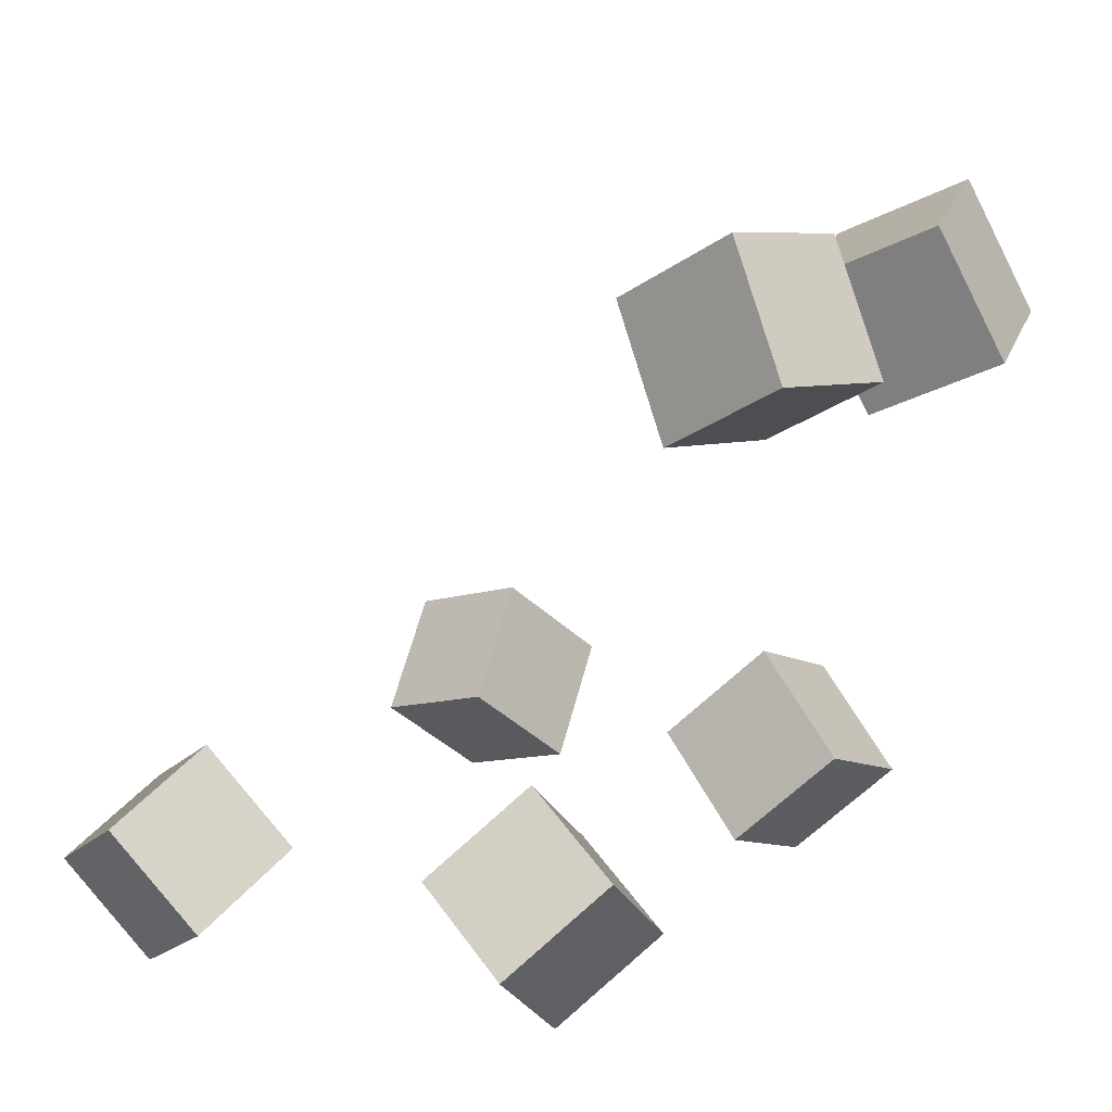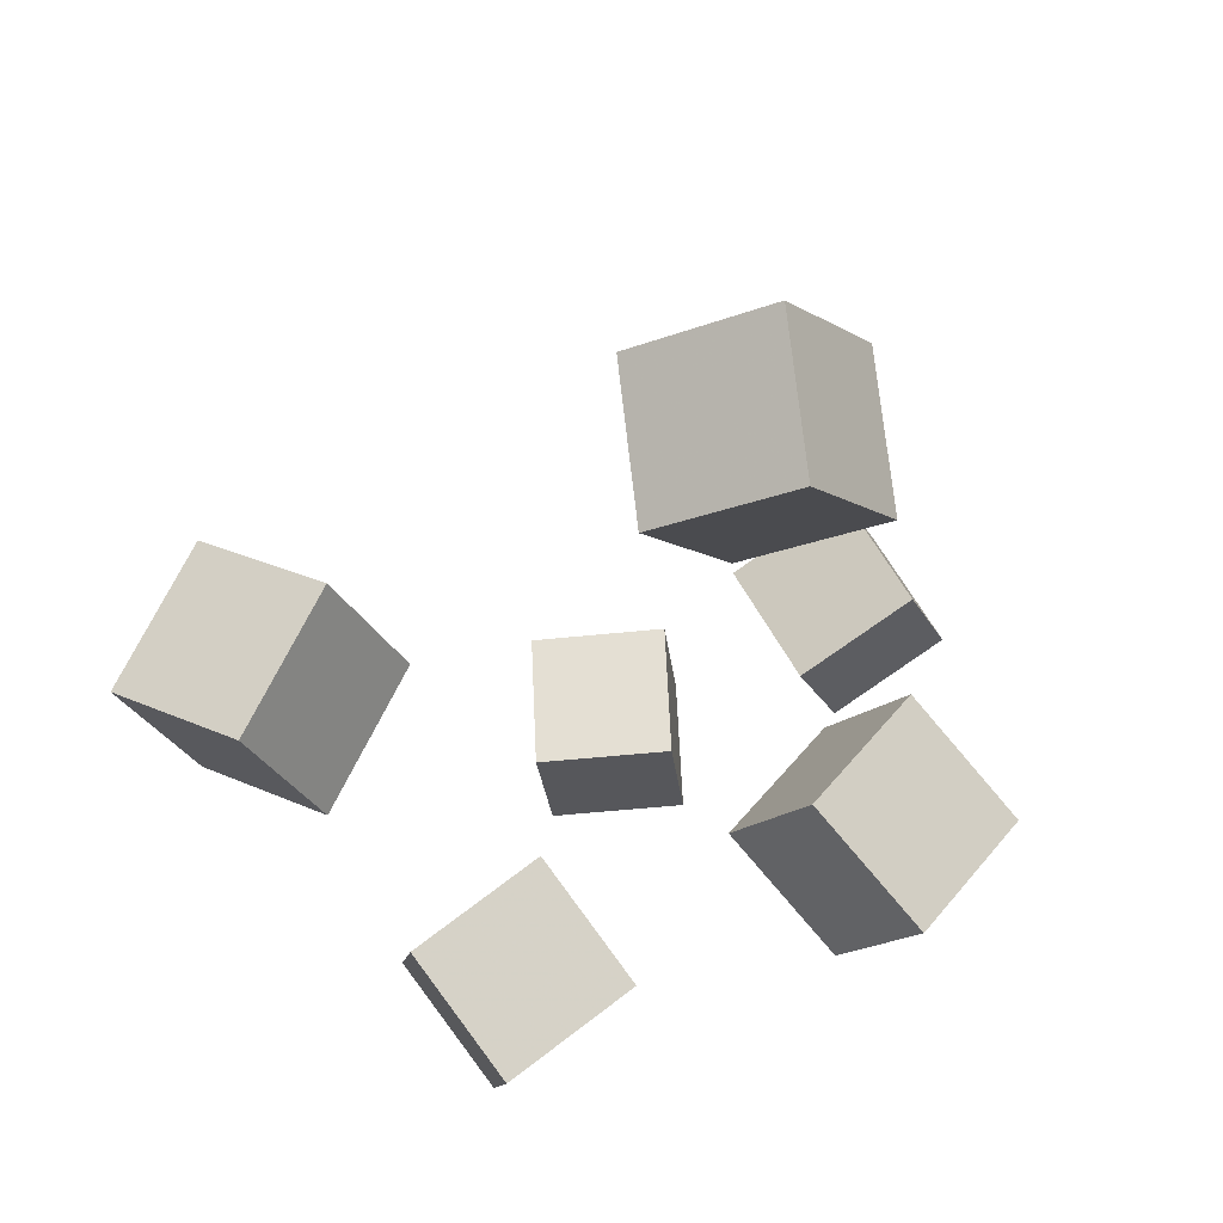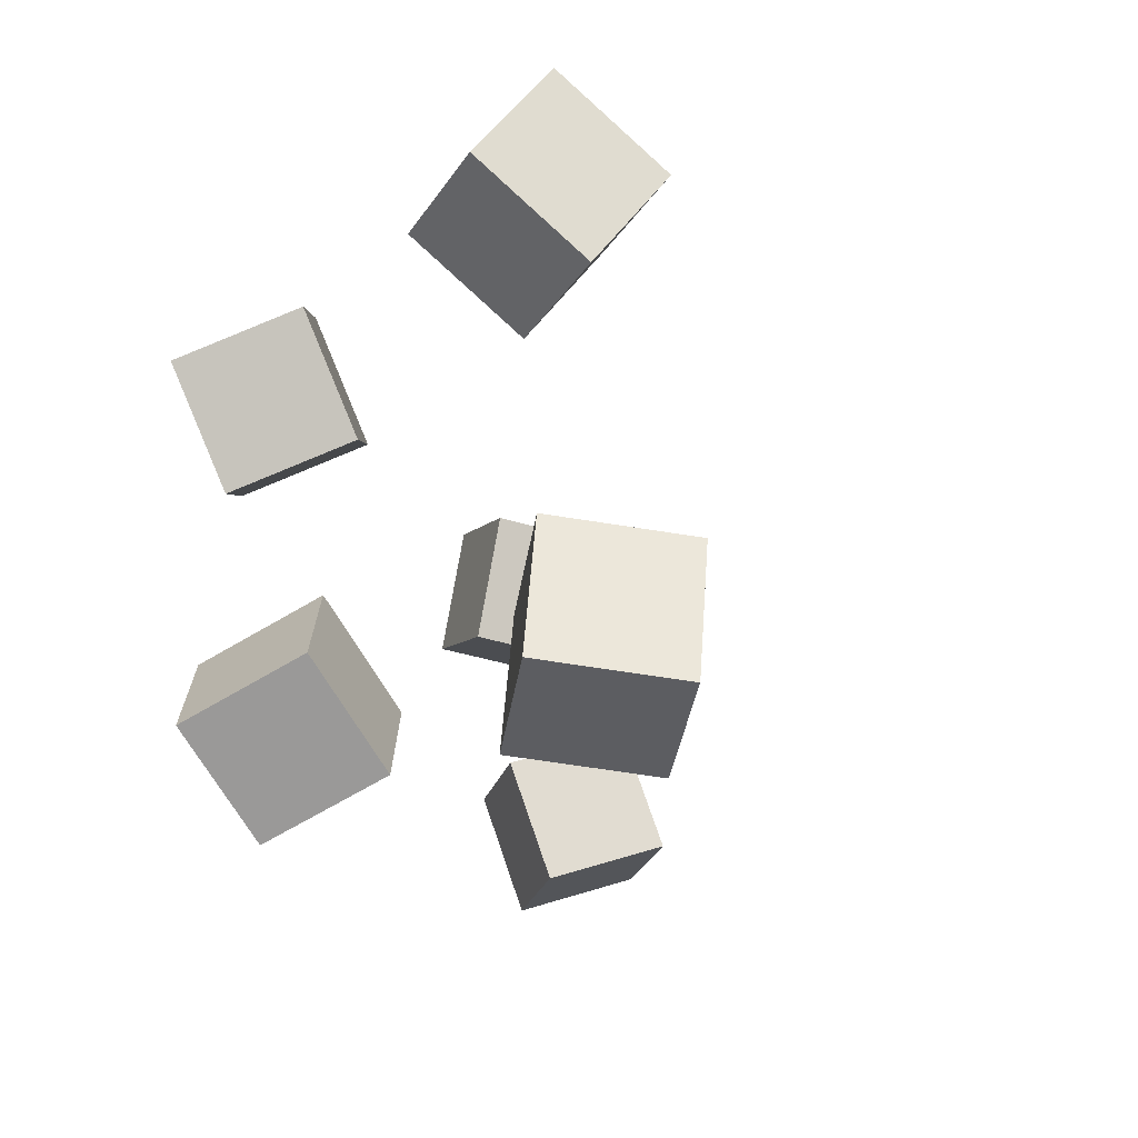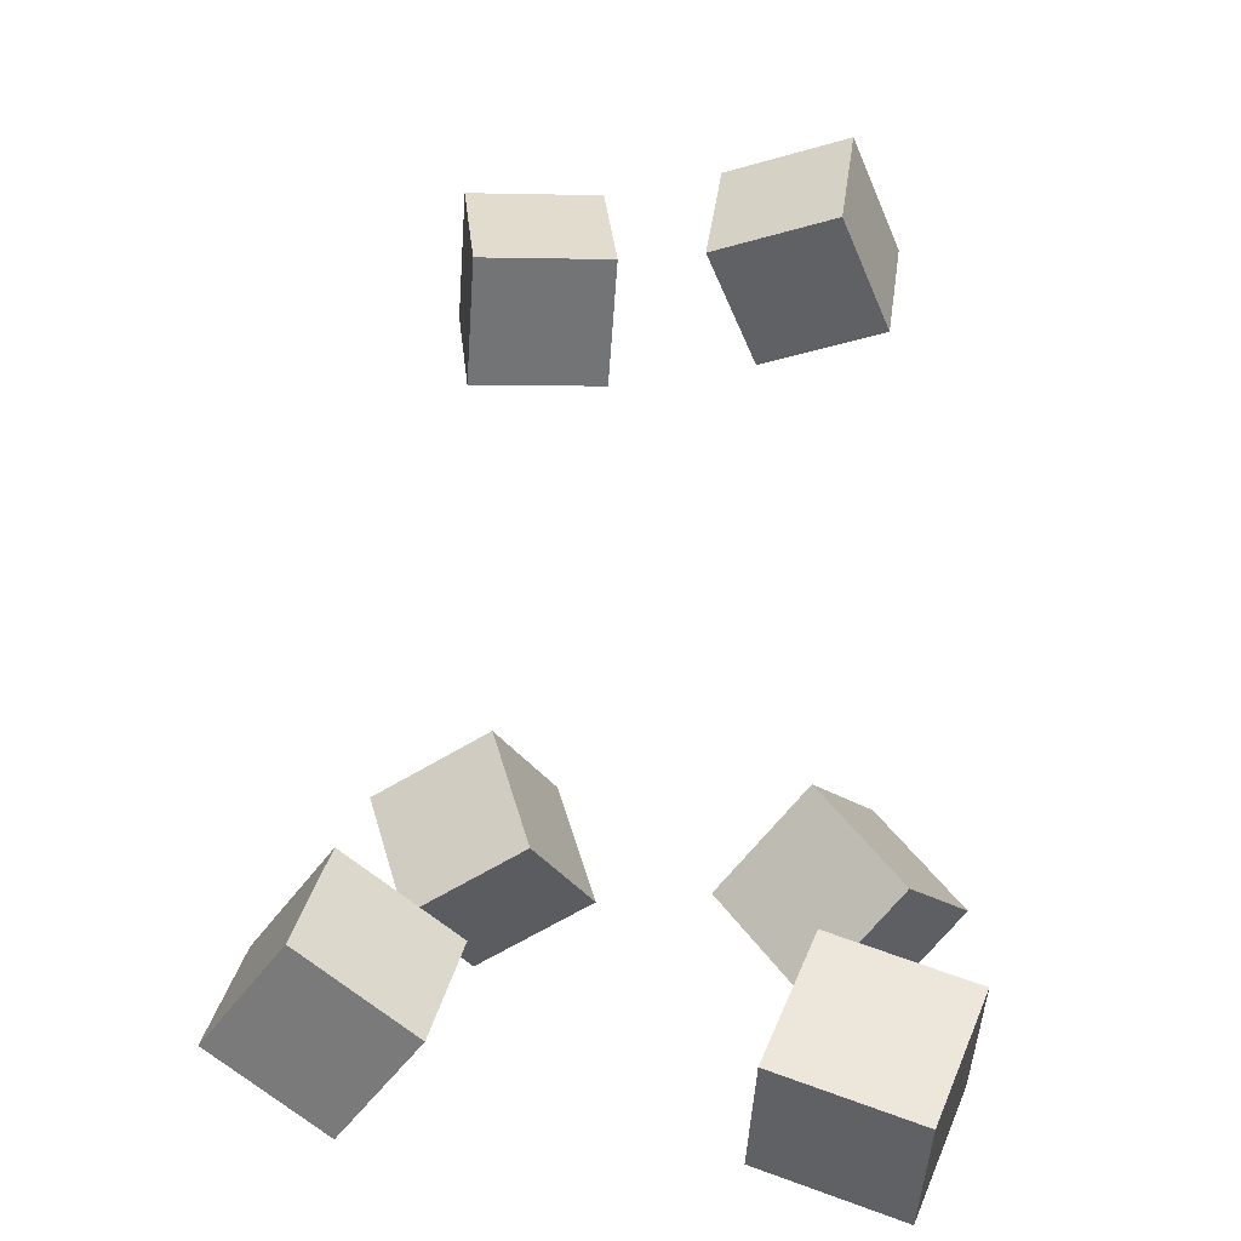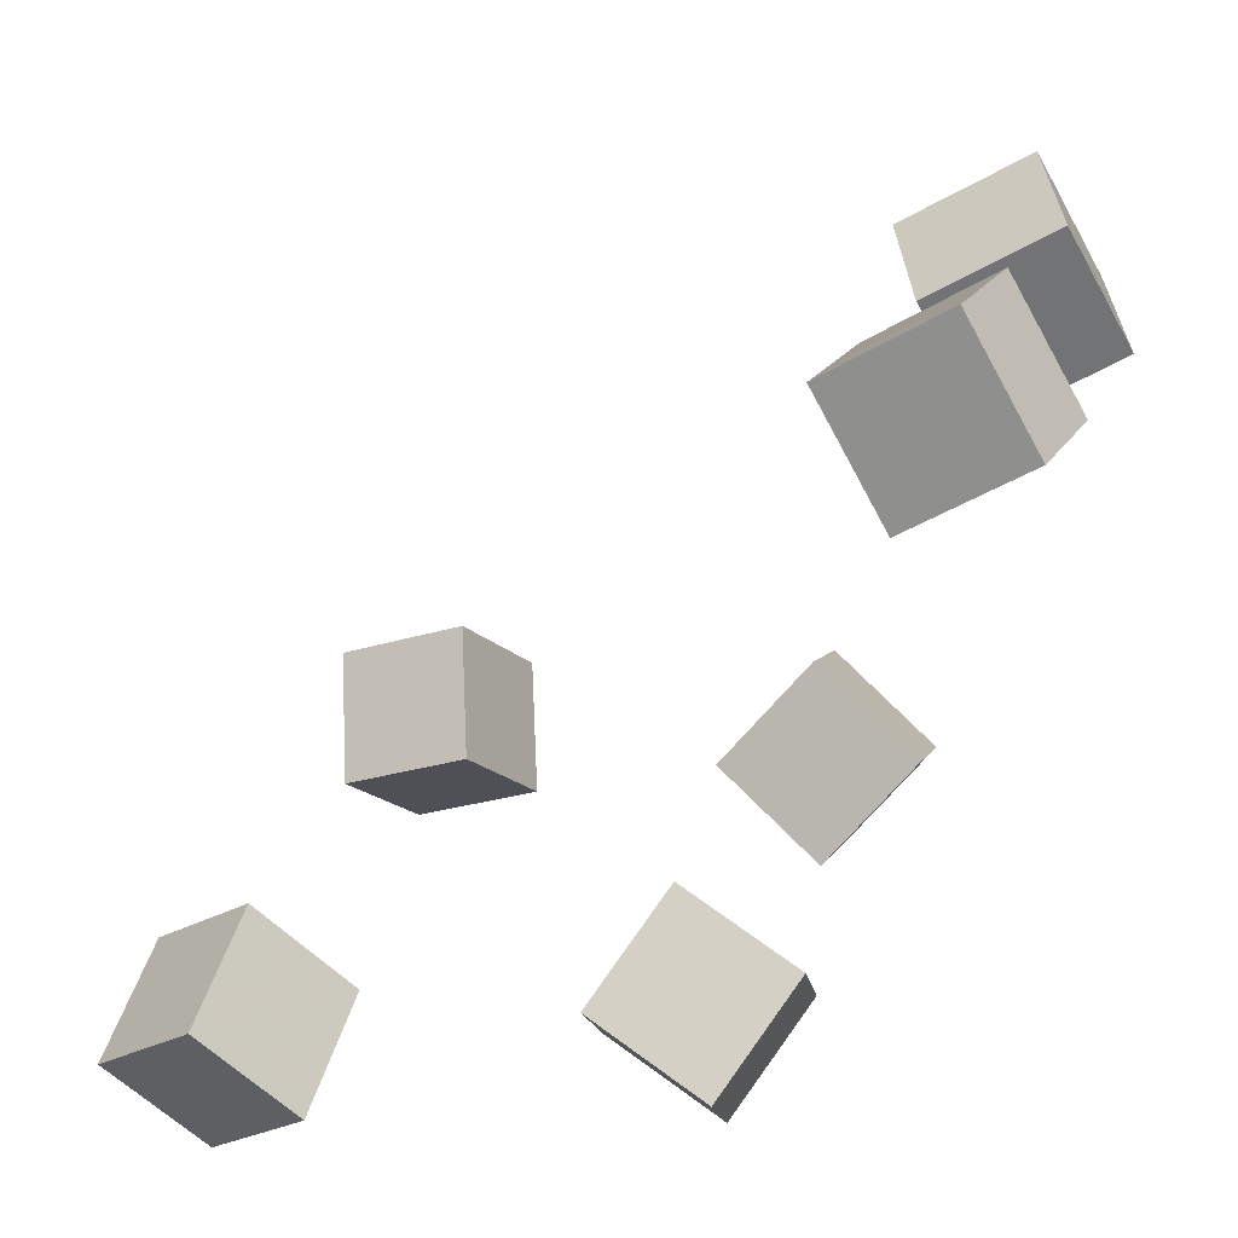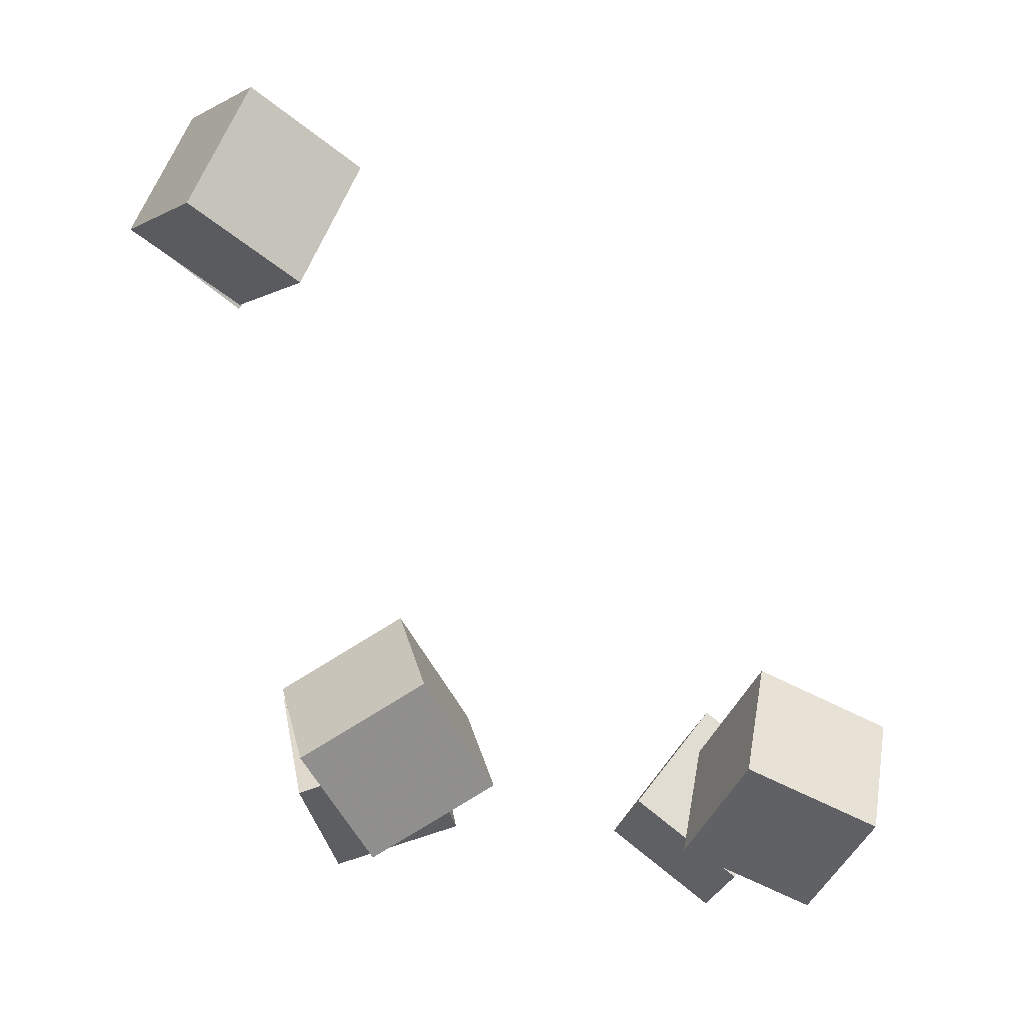
<metadata>
{"format":"obj","ext":"obj","renderer":"f3d","projection":"perspective","resolution":1024,"background":"white","views":[{"elev":25.2,"azim":-148.6,"up":"+Y"},{"elev":-56.0,"azim":109.3,"up":"+Y"},{"elev":-19.3,"azim":40.9,"up":"+Z"},{"elev":5.6,"azim":95.8,"up":"+Y"},{"elev":33.8,"azim":-171.0,"up":"+Y"},{"elev":-5.1,"azim":-18.5,"up":"+Y"}]}
</metadata>
<code>
v -0.1151 -0.05971 0.03741
v -0.16 -0.008339 0.06223
v -0.05812 -0.02248 0.0635
v -0.103 0.02889 0.08832
v -0.1209 -0.09551 0.1011
v -0.1658 -0.04414 0.1259
v -0.06388 -0.05828 0.1272
v -0.1088 -0.006912 0.152
f 1.0 7.0 5.0
f 1.0 3.0 7.0
f 1.0 4.0 3.0
f 1.0 2.0 4.0
f 3.0 8.0 7.0
f 3.0 4.0 8.0
f 5.0 7.0 8.0
f 5.0 8.0 6.0
f 1.0 5.0 6.0
f 1.0 6.0 2.0
f 2.0 6.0 8.0
f 2.0 8.0 4.0
v -0.2232 0.2537 -0.04363
v -0.1847 0.3099 -0.02055
v -0.207 0.2707 -0.1118
v -0.1686 0.3268 -0.08874
v -0.1636 0.2114 -0.04001
v -0.1251 0.2676 -0.01693
v -0.1474 0.2284 -0.1082
v -0.109 0.2845 -0.08512
f 9.0 15.0 13.0
f 9.0 11.0 15.0
f 9.0 12.0 11.0
f 9.0 10.0 12.0
f 11.0 16.0 15.0
f 11.0 12.0 16.0
f 13.0 15.0 16.0
f 13.0 16.0 14.0
f 9.0 13.0 14.0
f 9.0 14.0 10.0
f 10.0 14.0 16.0
f 10.0 16.0 12.0
v -0.08662 -0.1092 -0.1013
v -0.1227 -0.06587 -0.05378
v -0.08459 -0.05454 -0.1497
v -0.1206 -0.01116 -0.1022
v -0.02214 -0.0866 -0.07298
v -0.0582 -0.04322 -0.02551
v -0.02011 -0.03189 -0.1214
v -0.05617 0.01149 -0.07396
f 17.0 23.0 21.0
f 17.0 19.0 23.0
f 17.0 20.0 19.0
f 17.0 18.0 20.0
f 19.0 24.0 23.0
f 19.0 20.0 24.0
f 21.0 23.0 24.0
f 21.0 24.0 22.0
f 17.0 21.0 22.0
f 17.0 22.0 18.0
f 18.0 22.0 24.0
f 18.0 24.0 20.0
v 0.07275 -0.04189 0.07449
v 0.04468 -0.09334 0.1197
v 0.08517 0.00157 0.1317
v 0.0571 -0.04988 0.1769
v 0.1403 -0.07172 0.0825
v 0.1122 -0.1232 0.1277
v 0.1527 -0.02826 0.1397
v 0.1247 -0.07971 0.1849
f 25.0 31.0 29.0
f 25.0 27.0 31.0
f 25.0 28.0 27.0
f 25.0 26.0 28.0
f 27.0 32.0 31.0
f 27.0 28.0 32.0
f 29.0 31.0 32.0
f 29.0 32.0 30.0
f 25.0 29.0 30.0
f 25.0 30.0 26.0
f 26.0 30.0 32.0
f 26.0 32.0 28.0
v 0.1065 -0.09342 -0.147
v 0.09559 -0.07266 -0.0761
v 0.1557 -0.03949 -0.1553
v 0.1447 -0.01874 -0.08431
v 0.1605 -0.1393 -0.1253
v 0.1496 -0.1185 -0.05436
v 0.2096 -0.08536 -0.1335
v 0.1987 -0.0646 -0.06257
f 33.0 39.0 37.0
f 33.0 35.0 39.0
f 33.0 36.0 35.0
f 33.0 34.0 36.0
f 35.0 40.0 39.0
f 35.0 36.0 40.0
f 37.0 39.0 40.0
f 37.0 40.0 38.0
f 33.0 37.0 38.0
f 33.0 38.0 34.0
f 34.0 38.0 40.0
f 34.0 40.0 36.0
v -0.1456 0.2648 0.02936
v -0.2081 0.2997 0.04308
v -0.1294 0.2657 0.1009
v -0.1919 0.3006 0.1146
v -0.1799 0.2001 0.03789
v -0.2424 0.235 0.05161
v -0.1637 0.2009 0.1094
v -0.2262 0.2358 0.1232
f 41.0 47.0 45.0
f 41.0 43.0 47.0
f 41.0 44.0 43.0
f 41.0 42.0 44.0
f 43.0 48.0 47.0
f 43.0 44.0 48.0
f 45.0 47.0 48.0
f 45.0 48.0 46.0
f 41.0 45.0 46.0
f 41.0 46.0 42.0
f 42.0 46.0 48.0
f 42.0 48.0 44.0

</code>
